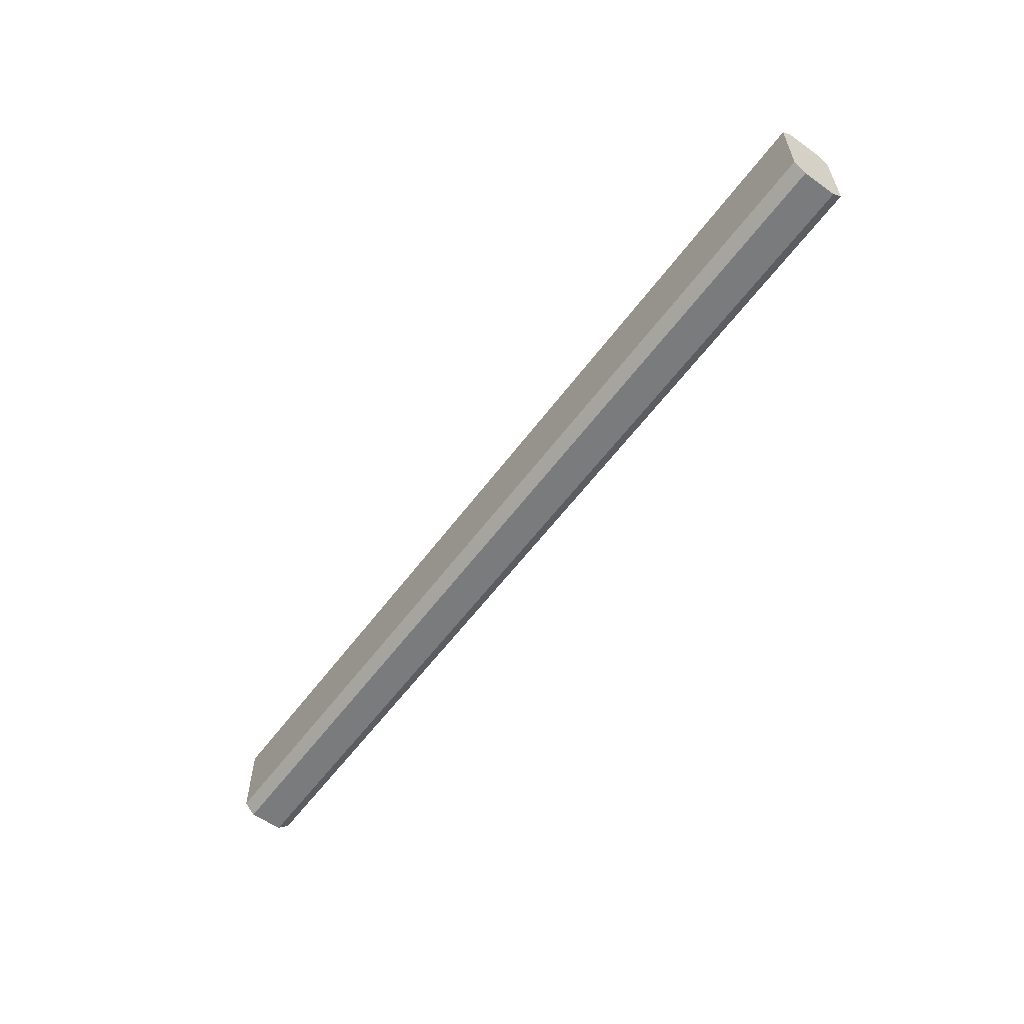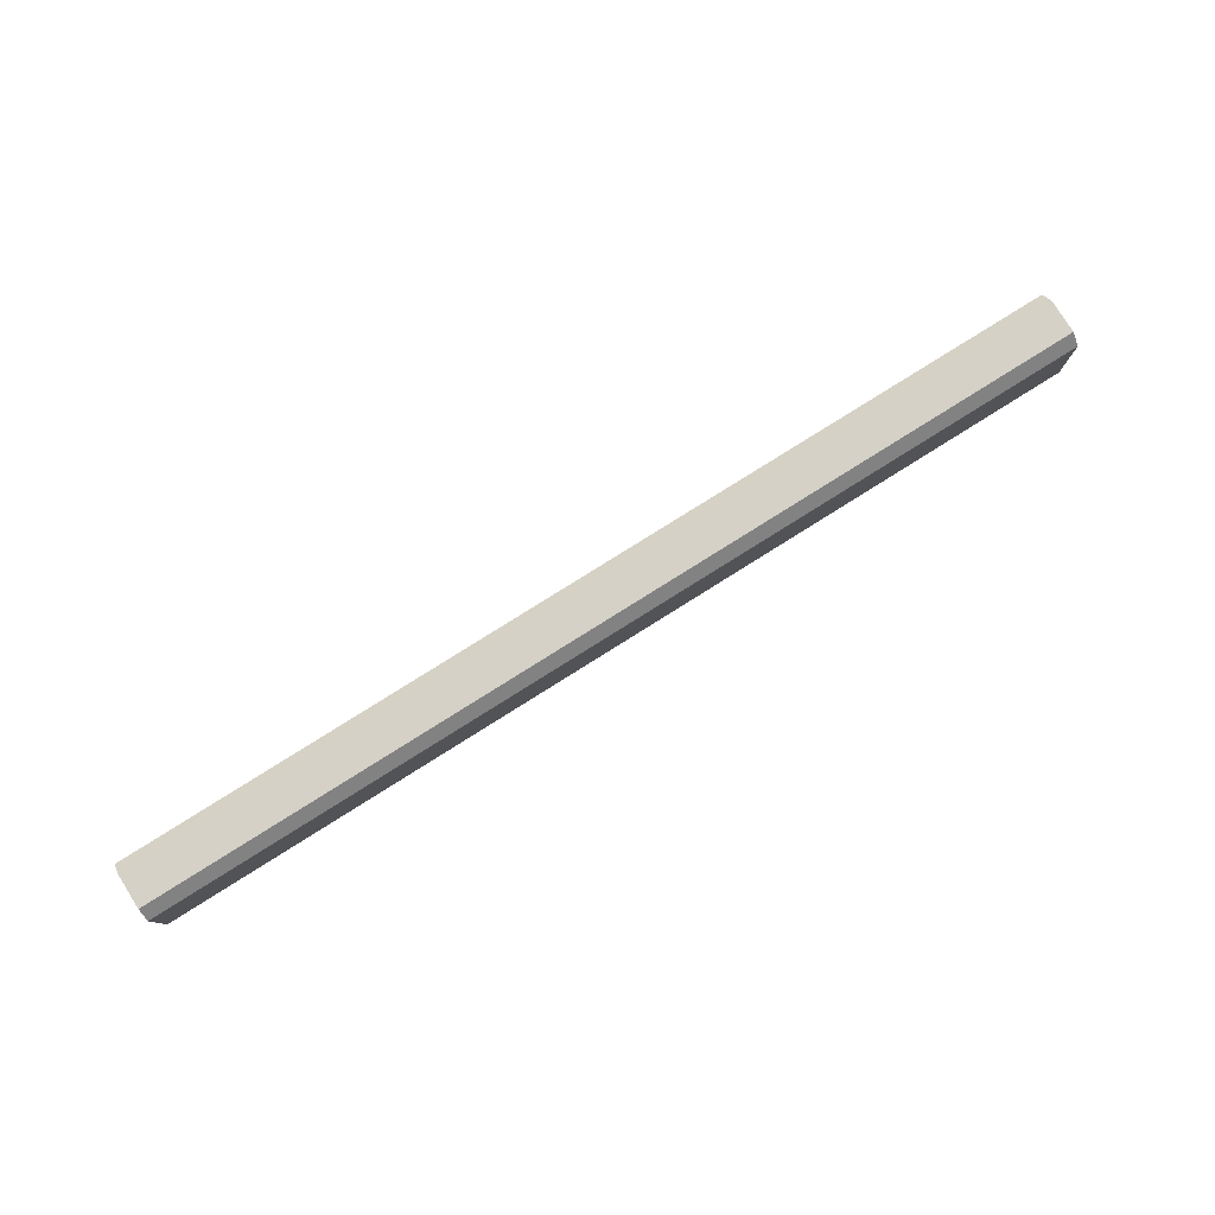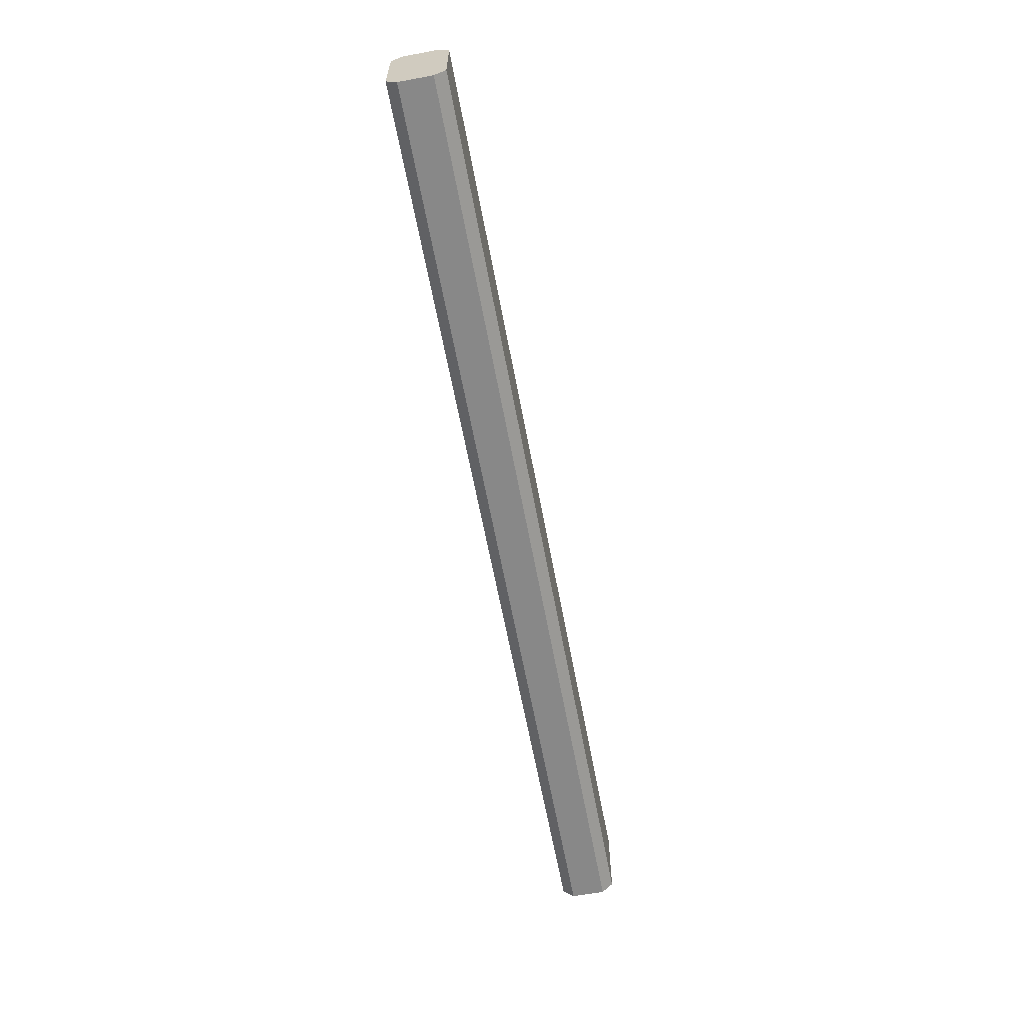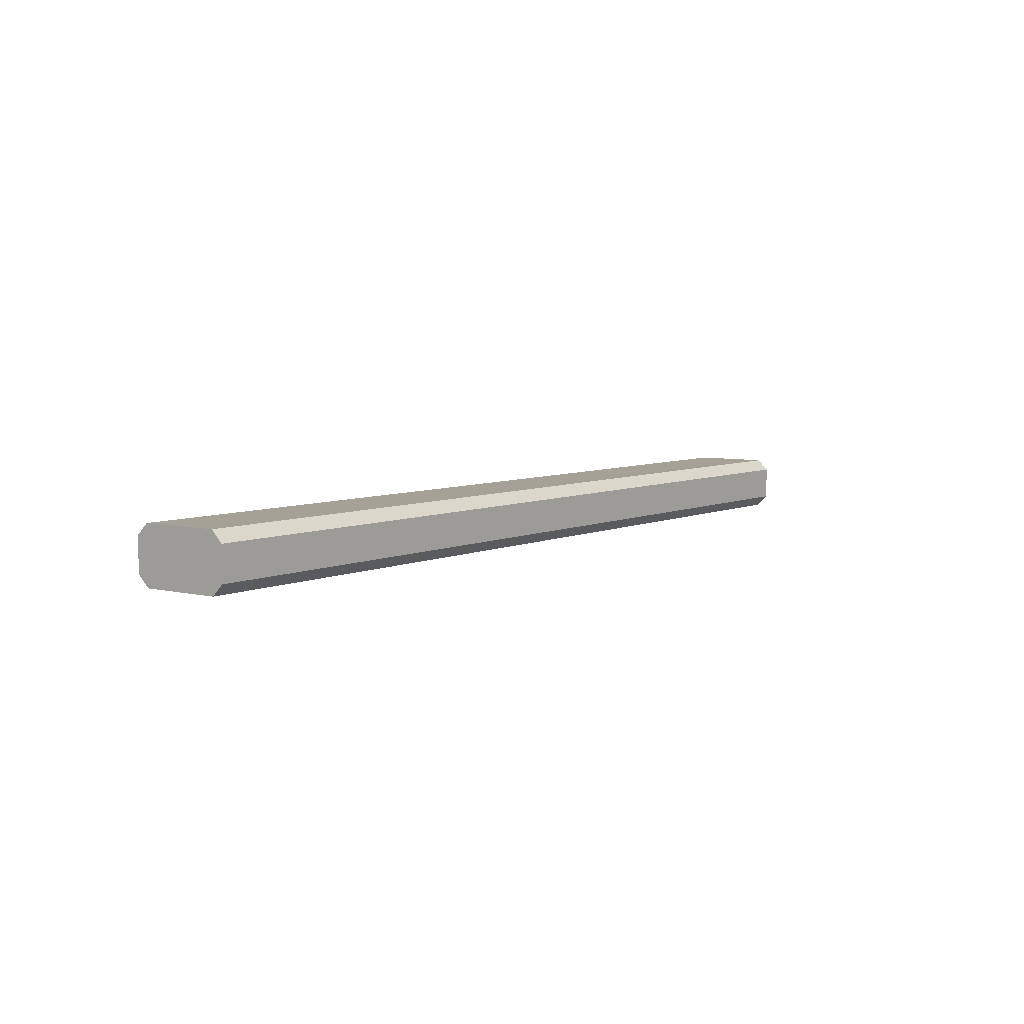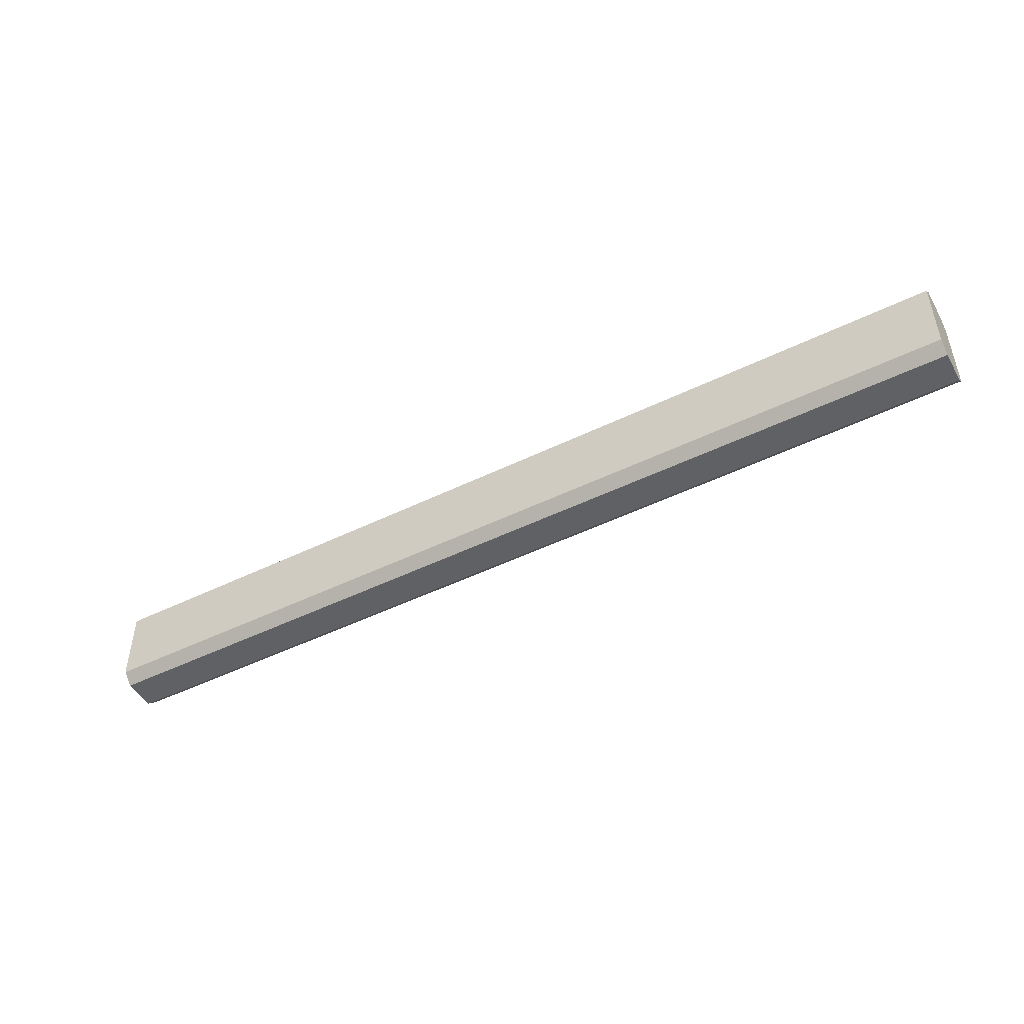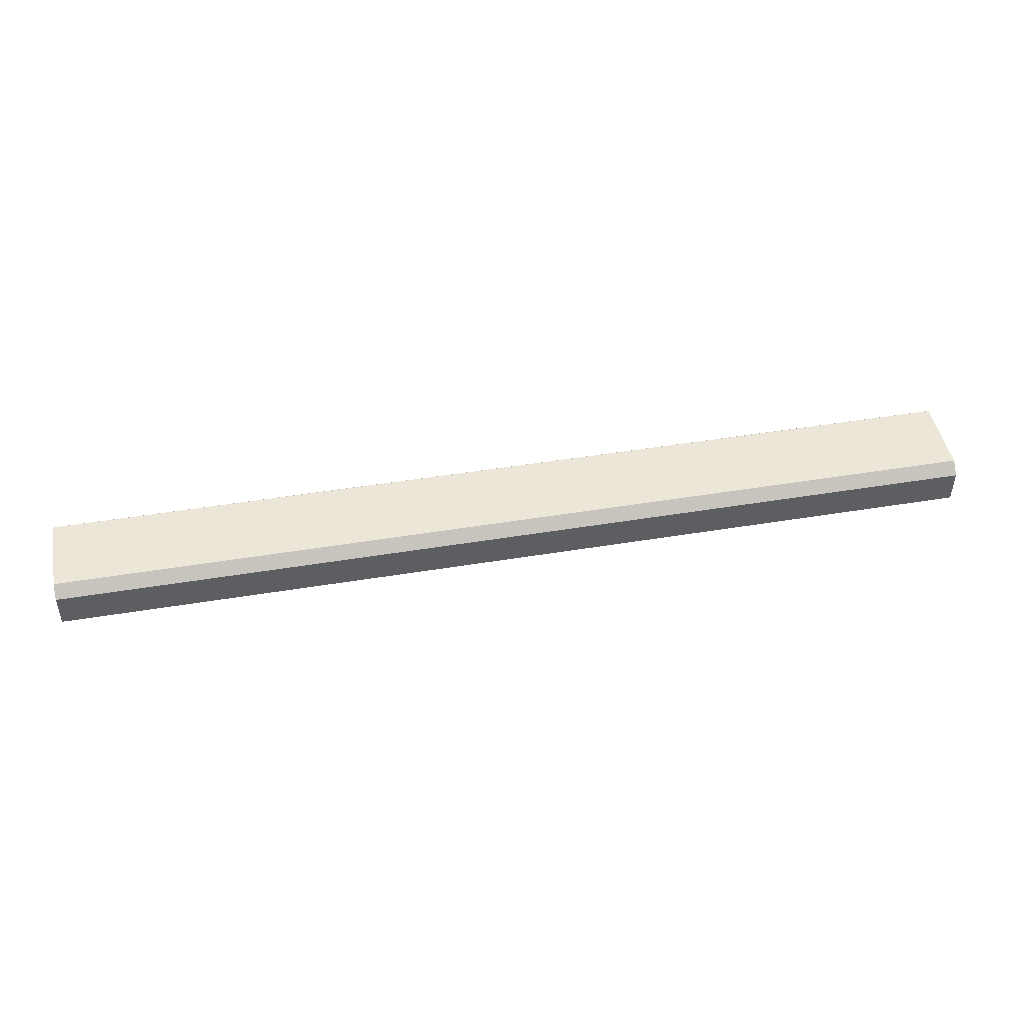
<metadata>
{"format":"obj","ext":"obj","renderer":"f3d","projection":"perspective","resolution":1024,"background":"white","views":[{"elev":-58.3,"azim":53.8,"up":"+Y"},{"elev":79.4,"azim":-32.1,"up":"+Y"},{"elev":-62.7,"azim":100.6,"up":"+Y"},{"elev":6.0,"azim":126.3,"up":"+Z"},{"elev":-48.0,"azim":-151.2,"up":"+Y"},{"elev":46.3,"azim":169.3,"up":"+Z"}]}
</metadata>
<code>
o CGM_CAP_HW_Box_Frame2/CGM_CAP_HW_Box_Frame/mesh2/mesh2-geometry#mesh2-geometry
v 0.2528 -0.539 0.3563
v -0.2359 -0.5448 0.3504
v 0.2528 -0.5448 0.3504
v -0.2359 -0.539 0.3563
v -0.2359 -0.5448 0.333
v 0.2528 -0.539 0.3272
v -0.2359 -0.4983 0.3563
v 0.2528 -0.5448 0.333
v 0.2528 -0.4983 0.3272
v 0.2528 -0.4983 0.3563
v -0.2359 -0.539 0.3272
v -0.2359 -0.4983 0.3272
v 0.2528 -0.4925 0.3504
v -0.2359 -0.4925 0.333
v 0.2528 -0.4925 0.333
v -0.2359 -0.4925 0.3504
f 1 2 3
f 2 1 4
f 5 3 2
f 3 6 1
f 1 7 4
f 4 5 2
f 3 5 8
f 6 3 8
f 1 6 9
f 7 1 10
f 11 4 7
f 5 4 11
f 11 8 5
f 8 11 6
f 6 12 9
f 1 9 10
f 13 7 10
f 11 7 12
f 12 6 11
f 14 9 12
f 10 9 15
f 7 13 16
f 10 15 13
f 12 7 16
f 9 14 15
f 12 16 14
f 15 16 13
f 16 15 14
f 3 2 1
f 4 1 2
f 2 3 5
f 1 6 3
f 4 7 1
f 2 5 4
f 8 5 3
f 8 3 6
f 9 6 1
f 10 1 7
f 7 4 11
f 11 4 5
f 5 8 11
f 6 11 8
f 9 12 6
f 10 9 1
f 10 7 13
f 12 7 11
f 11 6 12
f 12 9 14
f 15 9 10
f 16 13 7
f 13 15 10
f 16 7 12
f 15 14 9
f 14 16 12
f 13 16 15
f 14 15 16

</code>
